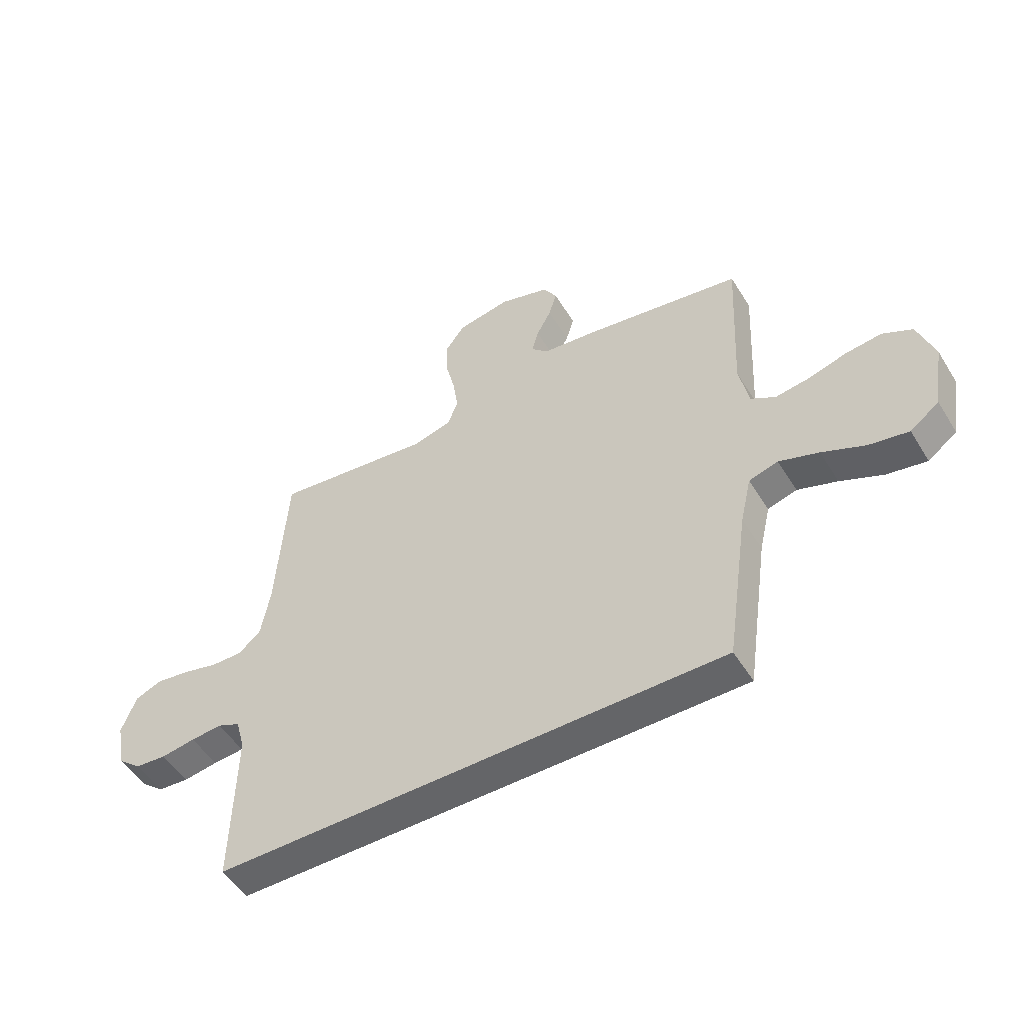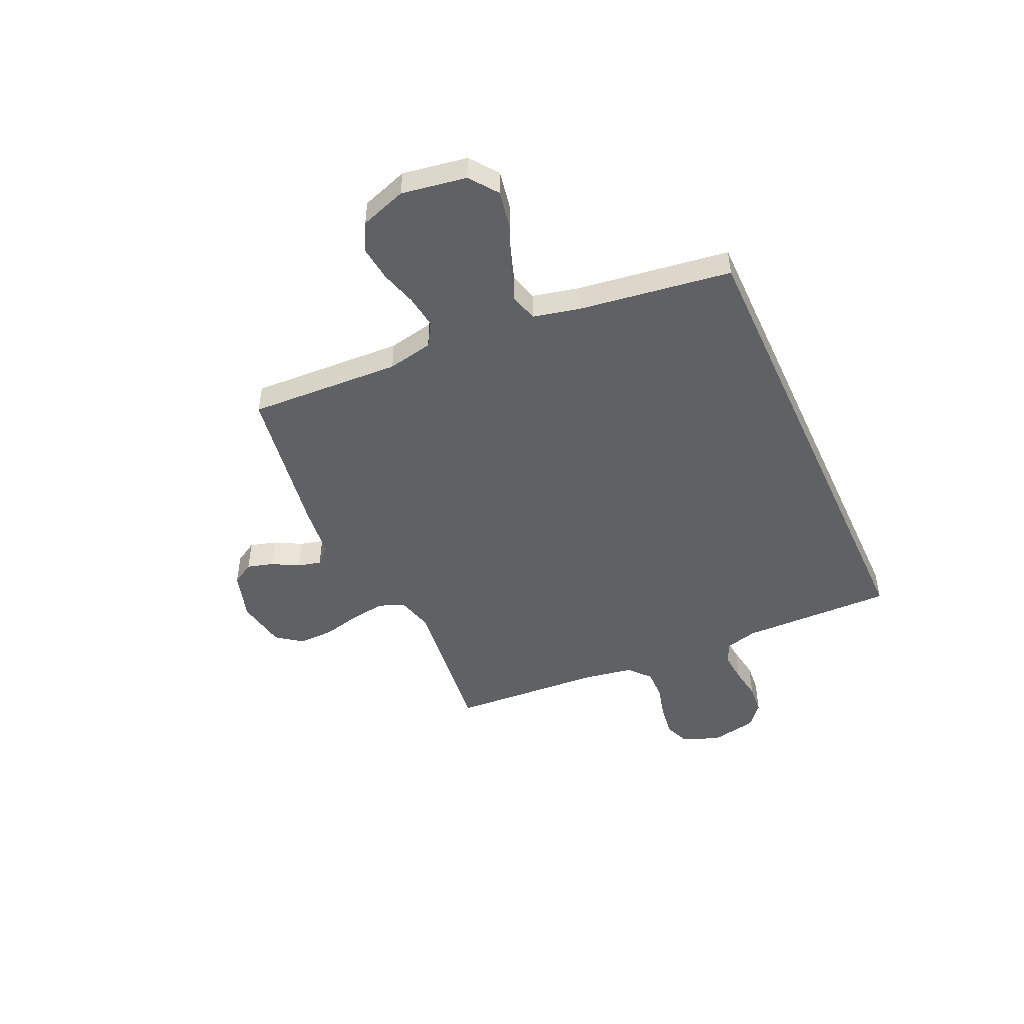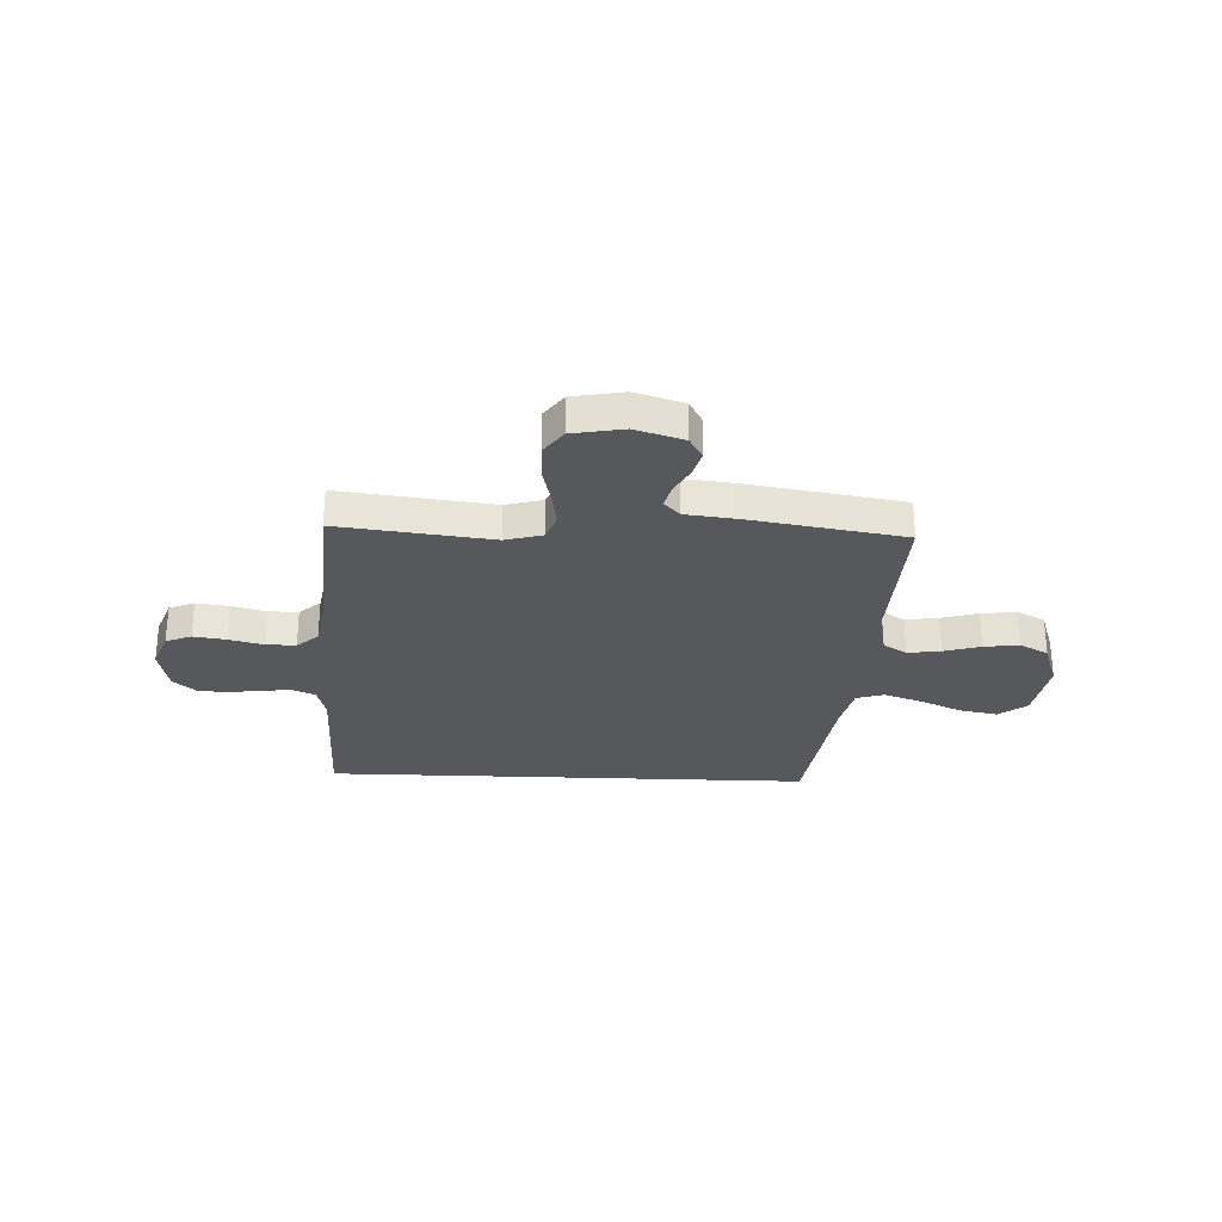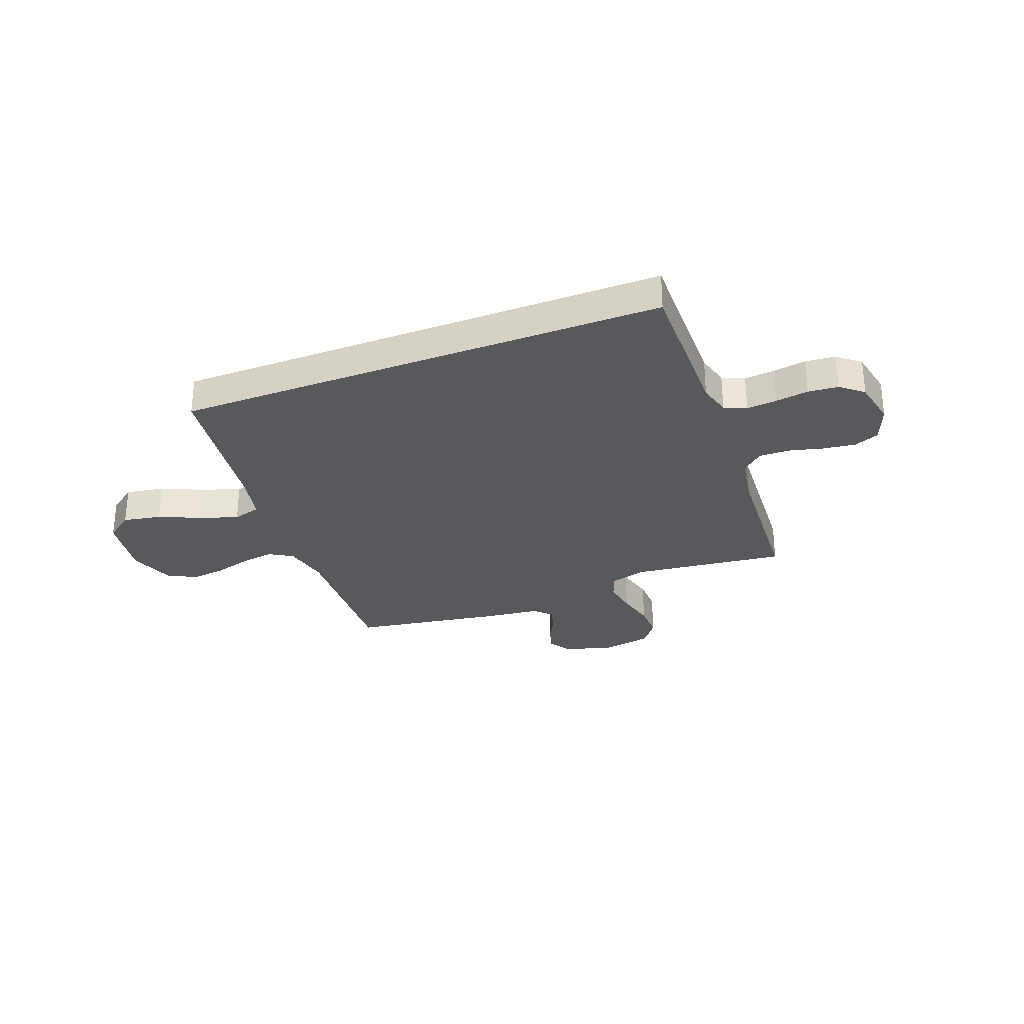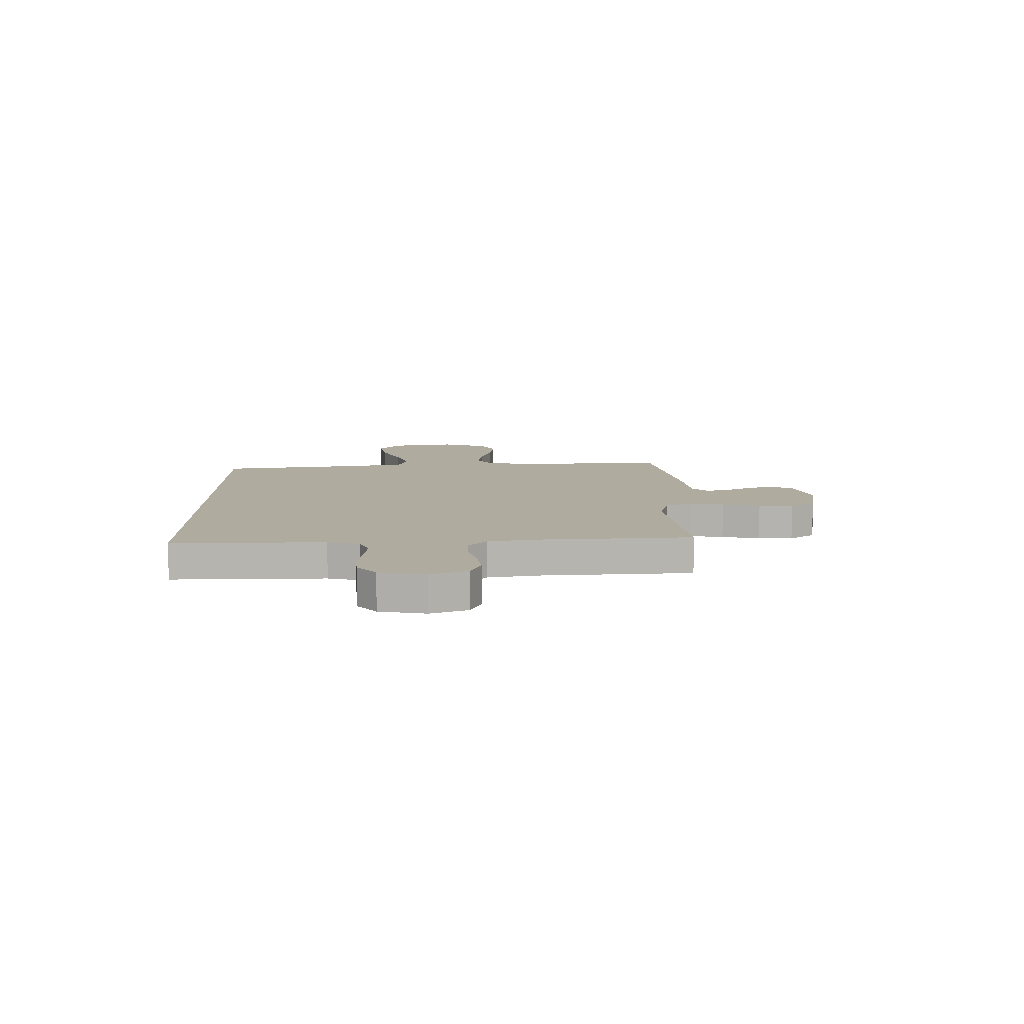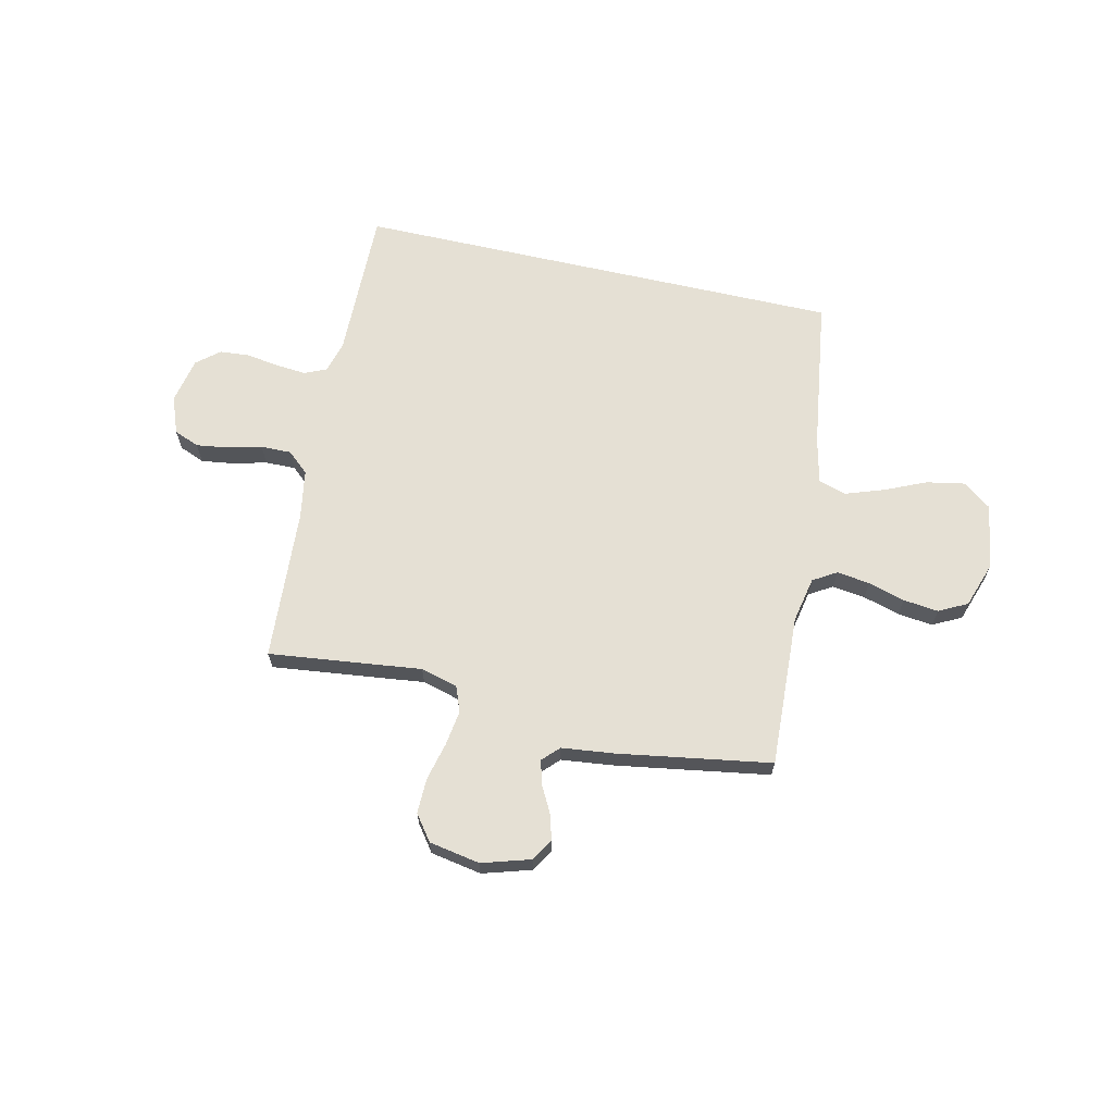
<metadata>
{"format":"obj","ext":"obj","renderer":"f3d","projection":"perspective","resolution":1024,"background":"white","views":[{"elev":-51.6,"azim":30.9,"up":"+Z"},{"elev":-48.0,"azim":114.6,"up":"+Y"},{"elev":-28.7,"azim":-2.3,"up":"+Y"},{"elev":-29.5,"azim":-158.8,"up":"+Y"},{"elev":9.7,"azim":-90.8,"up":"+Y"},{"elev":65.4,"azim":12.9,"up":"+Y"}]}
</metadata>
<code>
v -0.5 0.07 0.5
v -0.2 0.07 0.464
v -0.127 0.07 0.484
v -0.108 0.07 0.534
v -0.118 0.07 0.603
v -0.136 0.07 0.678
v -0.137 0.07 0.747
v -0.1 0.07 0.797
v 0 0.07 0.815
v 0.095 0.07 0.786
v 0.121 0.07 0.742
v 0.106 0.07 0.691
v 0.078 0.07 0.639
v 0.066 0.07 0.593
v 0.097 0.07 0.561
v 0.2 0.07 0.549
v 0.5 0.07 0.5
v 0.485 0.07 0.2
v 0.503 0.07 0.11
v 0.549 0.07 0.082
v 0.614 0.07 0.091
v 0.686 0.07 0.112
v 0.755 0.07 0.12
v 0.811 0.07 0.091
v 0.842 0.07 0
v 0.821 0.07 -0.128
v 0.766 0.07 -0.169
v 0.691 0.07 -0.155
v 0.61 0.07 -0.119
v 0.535 0.07 -0.093
v 0.48 0.07 -0.109
v 0.459 0.07 -0.2
v 0.416 0.07 -0.5
v -0.548 0.07 -0.5
v -0.542 0.07 -0.2
v -0.559 0.07 -0.137
v -0.602 0.07 -0.118
v -0.661 0.07 -0.123
v -0.726 0.07 -0.133
v -0.785 0.07 -0.128
v -0.829 0.07 -0.091
v -0.847 0.07 0
v -0.819 0.07 0.073
v -0.769 0.07 0.093
v -0.705 0.07 0.084
v -0.639 0.07 0.067
v -0.579 0.07 0.066
v -0.537 0.07 0.103
v -0.52 0.07 0.2
v -0.5 0 0.5
v -0.2 0 0.464
v -0.127 0 0.484
v -0.108 0 0.534
v -0.118 0 0.603
v -0.136 0 0.678
v -0.137 0 0.747
v -0.1 0 0.797
v 0 0 0.815
v 0.095 0 0.786
v 0.121 0 0.742
v 0.106 0 0.691
v 0.078 0 0.639
v 0.066 0 0.593
v 0.097 0 0.561
v 0.2 0 0.549
v 0.5 0 0.5
v 0.485 0 0.2
v 0.503 0 0.11
v 0.549 0 0.082
v 0.614 0 0.091
v 0.686 0 0.112
v 0.755 0 0.12
v 0.811 0 0.091
v 0.842 0 0
v 0.821 0 -0.128
v 0.766 0 -0.169
v 0.691 0 -0.155
v 0.61 0 -0.119
v 0.535 0 -0.093
v 0.48 0 -0.109
v 0.459 0 -0.2
v 0.416 0 -0.5
v -0.548 0 -0.5
v -0.542 0 -0.2
v -0.559 0 -0.137
v -0.602 0 -0.118
v -0.661 0 -0.123
v -0.726 0 -0.133
v -0.785 0 -0.128
v -0.829 0 -0.091
v -0.847 0 0
v -0.819 0 0.073
v -0.769 0 0.093
v -0.705 0 0.084
v -0.639 0 0.067
v -0.579 0 0.066
v -0.537 0 0.103
v -0.52 0 0.2
f 43 44 45 46
f 41 42 43 46
f 41 46 47
f 38 39 40 41
f 37 38 41 47
f 36 37 47 48
f 32 33 34 35
f 31 32 35 36
f 30 31 36 48
f 26 27 28 29
f 26 29 30
f 21 22 23 24
f 20 21 24 25
f 15 16 17 18
f 15 18 19
f 14 15 19
f 10 11 12 13
f 10 13 14
f 9 10 14
f 8 9 14
f 5 6 7 8
f 4 5 8 14
f 3 4 14 19
f 49 1 2
f 20 25 26 30
f 20 30 48 49
f 19 20 49
f 2 3 19 49
f 95 94 93 92
f 95 92 91 90
f 96 95 90
f 90 89 88 87
f 96 90 87 86
f 97 96 86 85
f 84 83 82 81
f 85 84 81 80
f 97 85 80 79
f 78 77 76 75
f 79 78 75
f 73 72 71 70
f 74 73 70 69
f 67 66 65 64
f 68 67 64
f 68 64 63
f 62 61 60 59
f 63 62 59
f 63 59 58
f 63 58 57
f 57 56 55 54
f 63 57 54 53
f 68 63 53 52
f 51 50 98
f 79 75 74 69
f 98 97 79 69
f 98 69 68
f 98 68 52 51
f 1 50 51 2
f 2 51 52 3
f 3 52 53 4
f 4 53 54 5
f 5 54 55 6
f 6 55 56 7
f 7 56 57 8
f 8 57 58 9
f 9 58 59 10
f 10 59 60 11
f 11 60 61 12
f 12 61 62 13
f 13 62 63 14
f 14 63 64 15
f 15 64 65 16
f 16 65 66 17
f 17 66 67 18
f 18 67 68 19
f 19 68 69 20
f 20 69 70 21
f 21 70 71 22
f 22 71 72 23
f 23 72 73 24
f 24 73 74 25
f 25 74 75 26
f 26 75 76 27
f 27 76 77 28
f 28 77 78 29
f 29 78 79 30
f 30 79 80 31
f 31 80 81 32
f 32 81 82 33
f 33 82 83 34
f 34 83 84 35
f 35 84 85 36
f 36 85 86 37
f 37 86 87 38
f 38 87 88 39
f 39 88 89 40
f 40 89 90 41
f 41 90 91 42
f 42 91 92 43
f 43 92 93 44
f 44 93 94 45
f 45 94 95 46
f 46 95 96 47
f 47 96 97 48
f 48 97 98 49
f 49 98 50 1

</code>
